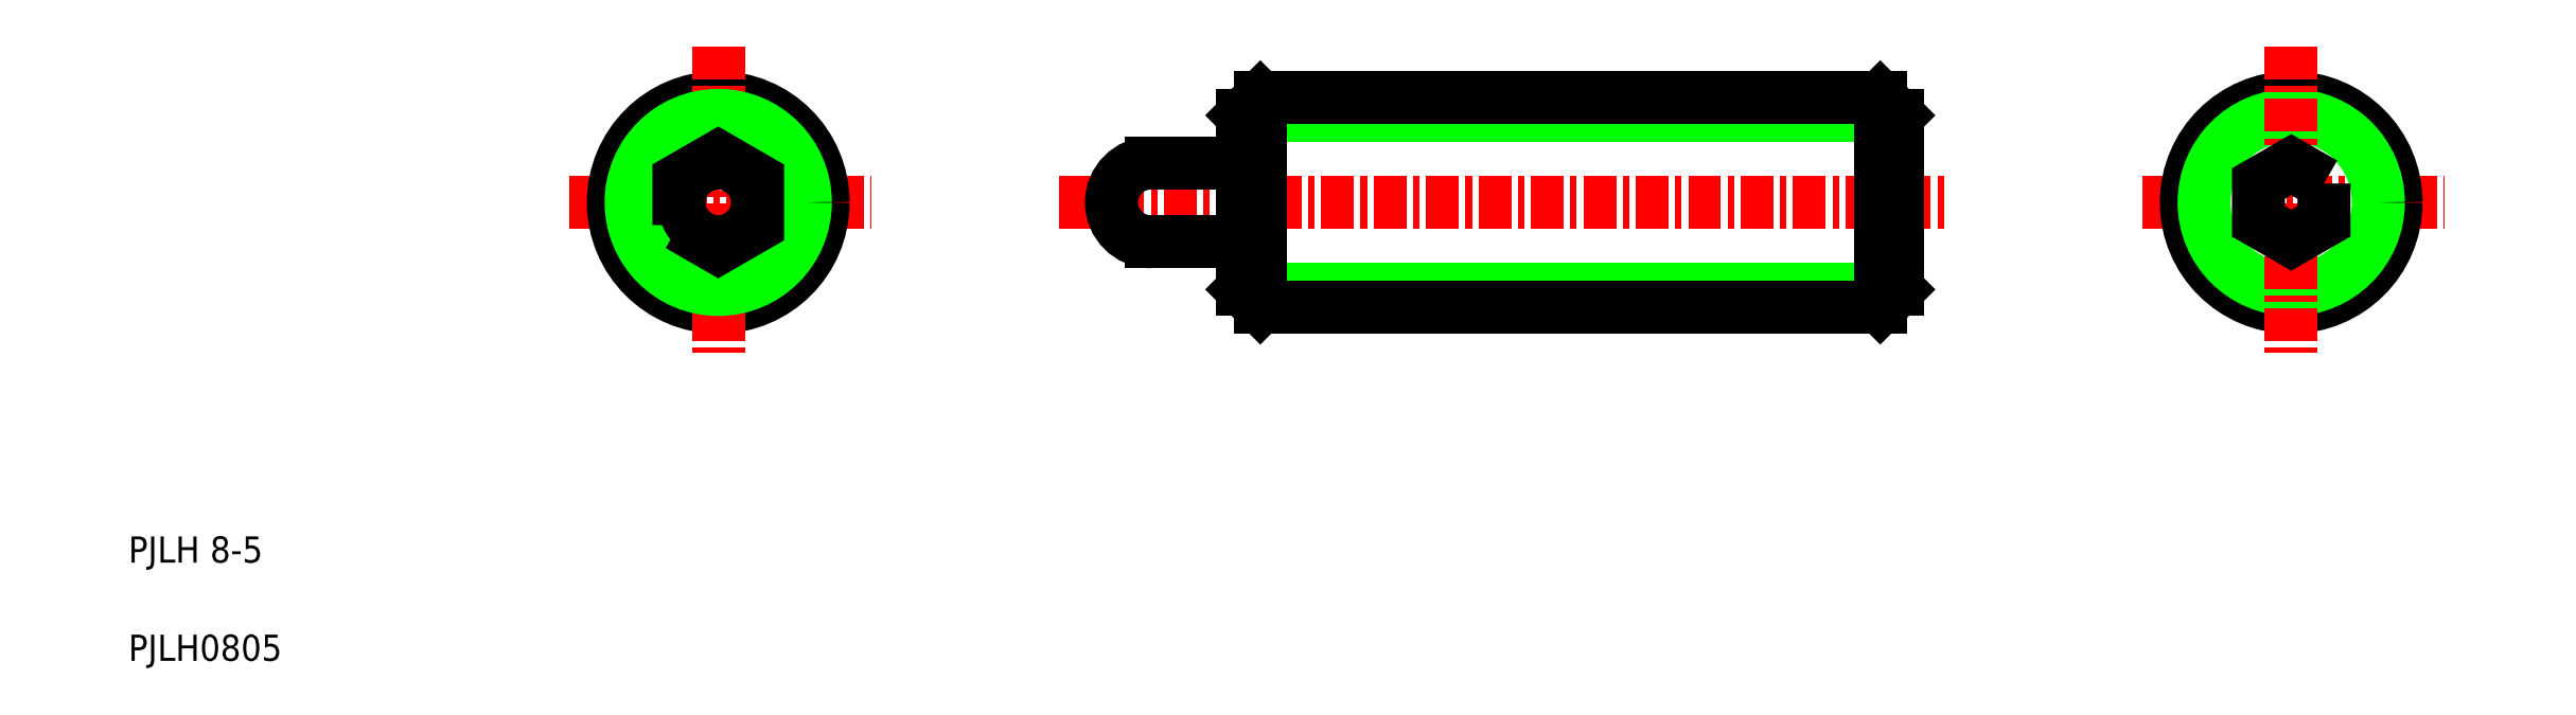
<metadata>
{"format":"dxf","ext":"dxf","renderer":"ezdxf+matplotlib","layout":"modelspace","background":"white","min_lineweight":24,"dpi":150}
</metadata>
<code>
0
SECTION
2
ENTITIES
0
LINE
8
CENTER
10
38
20
20
30
0
11
72
21
20
31
0
0
TEXT
8
0
10
2.5
20
6.25
30
0
40
1
1
PJLH 8-5
0
TEXT
8
0
10
2.5
20
2.5
30
0
40
1
1
PJLH0805
0
LINE
8
0
10
45
20
16.68
30
0
11
70
21
16.68
31
0
0
LINE
8
0
10
45
20
23.32
30
0
11
70
21
23.32
31
0
0
LINE
8
0
10
45.68
20
16
30
0
11
69.32
21
16
31
0
0
LINE
8
0
10
45.68
20
24
30
0
11
69.32
21
24
31
0
0
LINE
8
0
10
41.5
20
18.5
30
0
11
45
21
18.5
31
0
0
LINE
8
0
10
45.68
20
24
30
0
11
45.68
21
16
31
0
0
LINE
8
0
10
45
20
16.68
30
0
11
45.68
21
16
31
0
0
LINE
8
0
10
45
20
16.68
30
0
11
45
21
23.32
31
0
0
LINE
8
0
10
41.5
20
21.5
30
0
11
45
21
21.5
31
0
0
LINE
8
0
10
45
20
23.32
30
0
11
45.68
21
24
31
0
0
LINE
8
CENTER
10
79.31
20
20
30
0
11
90.84
21
20
31
0
0
CIRCLE
8
0
10
85
20
20
30
0
40
4
0
CIRCLE
8
0
10
85
20
20
30
0
40
3.324
0
LINE
8
CENTER
10
85
20
25.95
30
0
11
85
21
14.27
31
0
0
LINE
8
0
10
69.32
20
24
30
0
11
69.32
21
16
31
0
0
LINE
8
0
10
70
20
16.68
30
0
11
70
21
23.32
31
0
0
LINE
8
0
10
70
20
16.68
30
0
11
69.32
21
16
31
0
0
LINE
8
0
10
70
20
23.32
30
0
11
69.32
21
24
31
0
0
POLYLINE
8
0
66
     1
10
0
20
0
30
0
70
     1
0
VERTEX
8
0
10
86.25
20
20.72
30
0
0
VERTEX
8
0
10
85
20
21.44
30
0
0
VERTEX
8
0
10
83.75
20
20.72
30
0
0
VERTEX
8
0
10
83.75
20
19.28
30
0
0
VERTEX
8
0
10
85
20
18.56
30
0
0
VERTEX
8
0
10
86.25
20
19.28
30
0
0
SEQEND
8
0
0
LINE
8
CENTER
10
19.31
20
20
30
0
11
30.84
21
20
31
0
0
CIRCLE
8
0
10
25
20
20
30
0
40
4
0
LINE
8
CENTER
10
25
20
25.95
30
0
11
25
21
14.27
31
0
0
CIRCLE
8
0
10
25
20
20
30
0
40
1.5
0
ARC
8
0
10
41.5
20
20
30
0
40
1.5
50
90
51
270
0
CIRCLE
8
0
10
25
20
20
30
0
40
3.324
0
POLYLINE
8
0
66
     1
10
0
20
0
30
0
70
     1
0
VERTEX
8
0
10
23.5
20
19.13
30
0
0
VERTEX
8
0
10
25
20
18.27
30
0
0
VERTEX
8
0
10
26.5
20
19.13
30
0
0
VERTEX
8
0
10
26.5
20
20.87
30
0
0
VERTEX
8
0
10
25
20
21.73
30
0
0
VERTEX
8
0
10
23.5
20
20.87
30
0
0
SEQEND
8
0
0
ENDSEC
0
EOF

</code>
